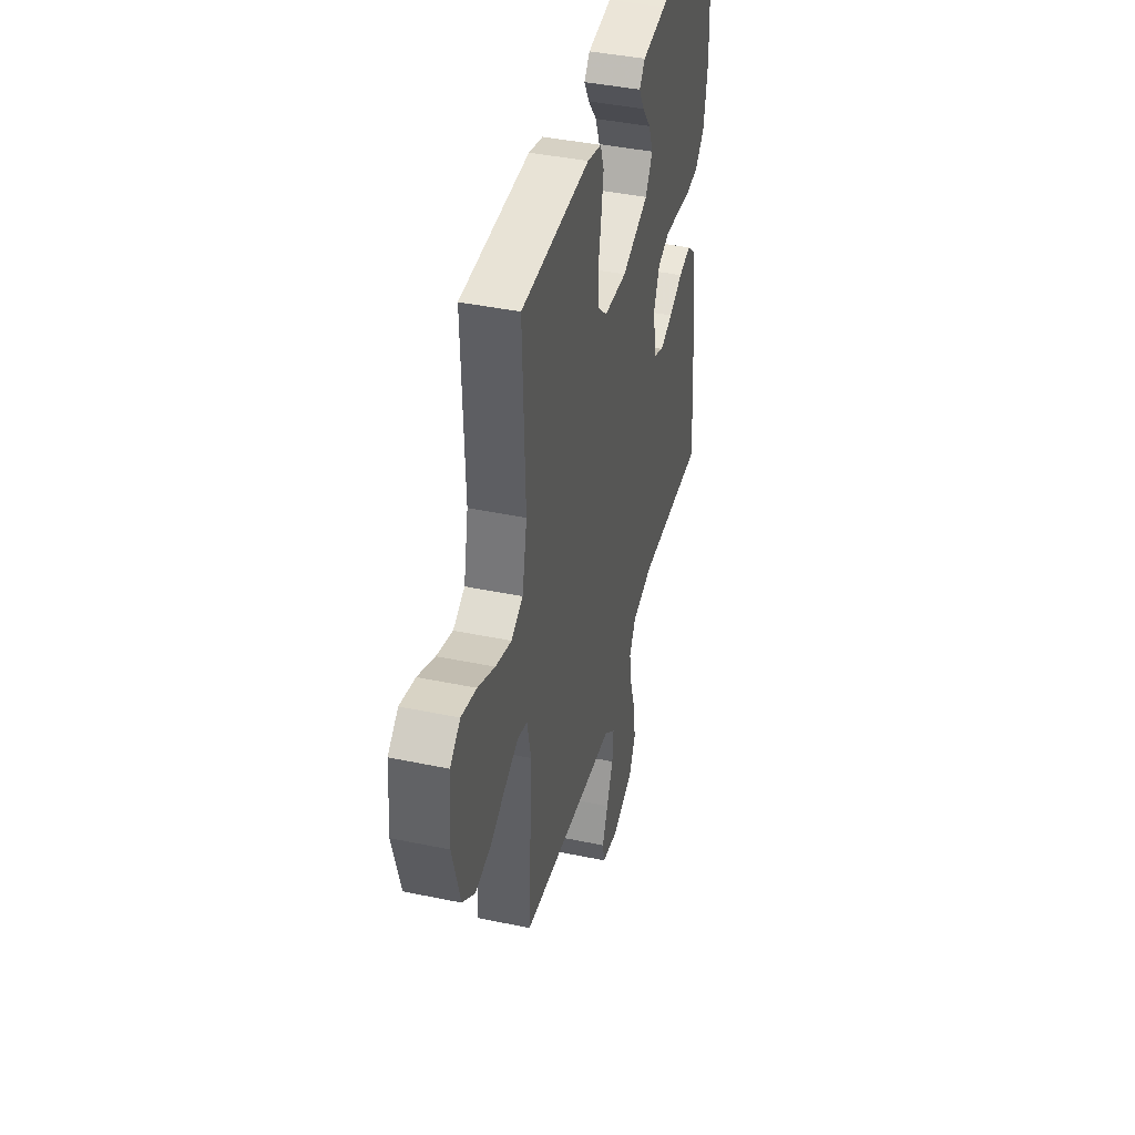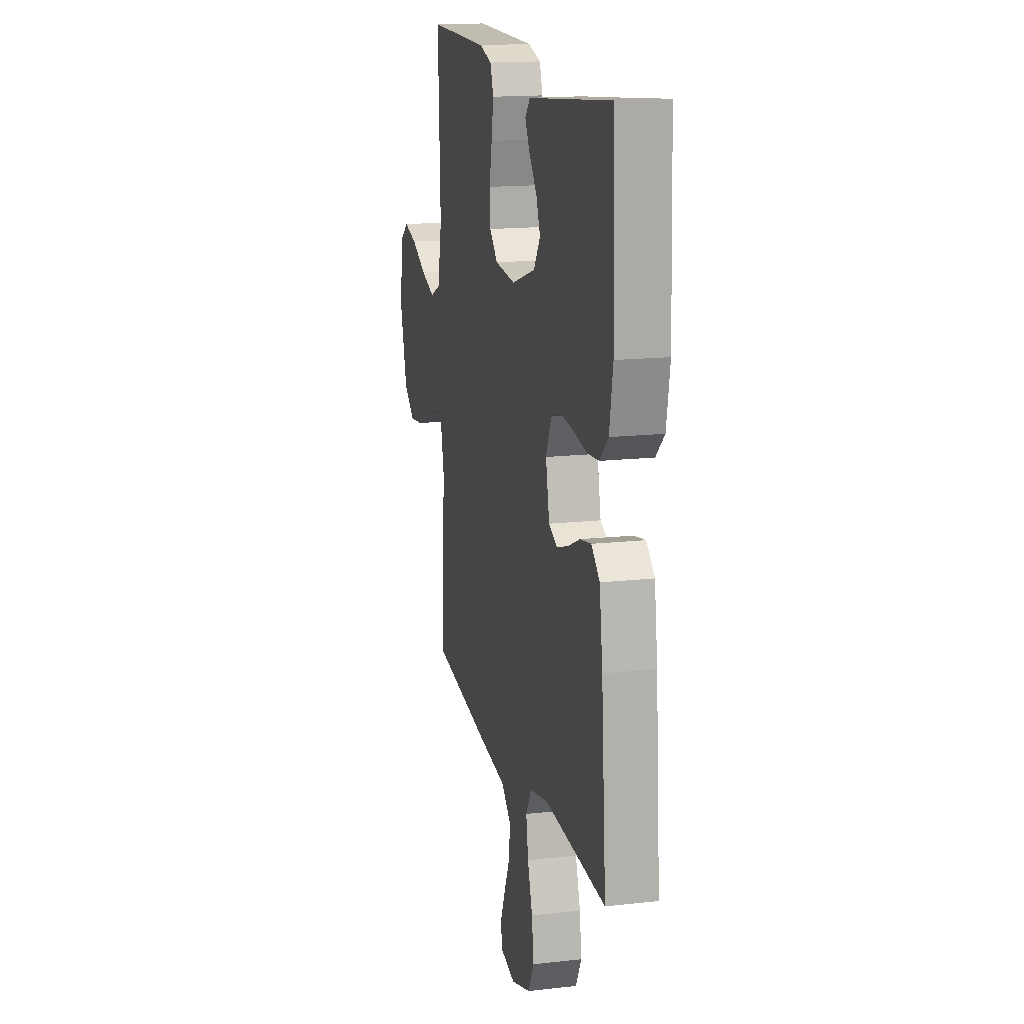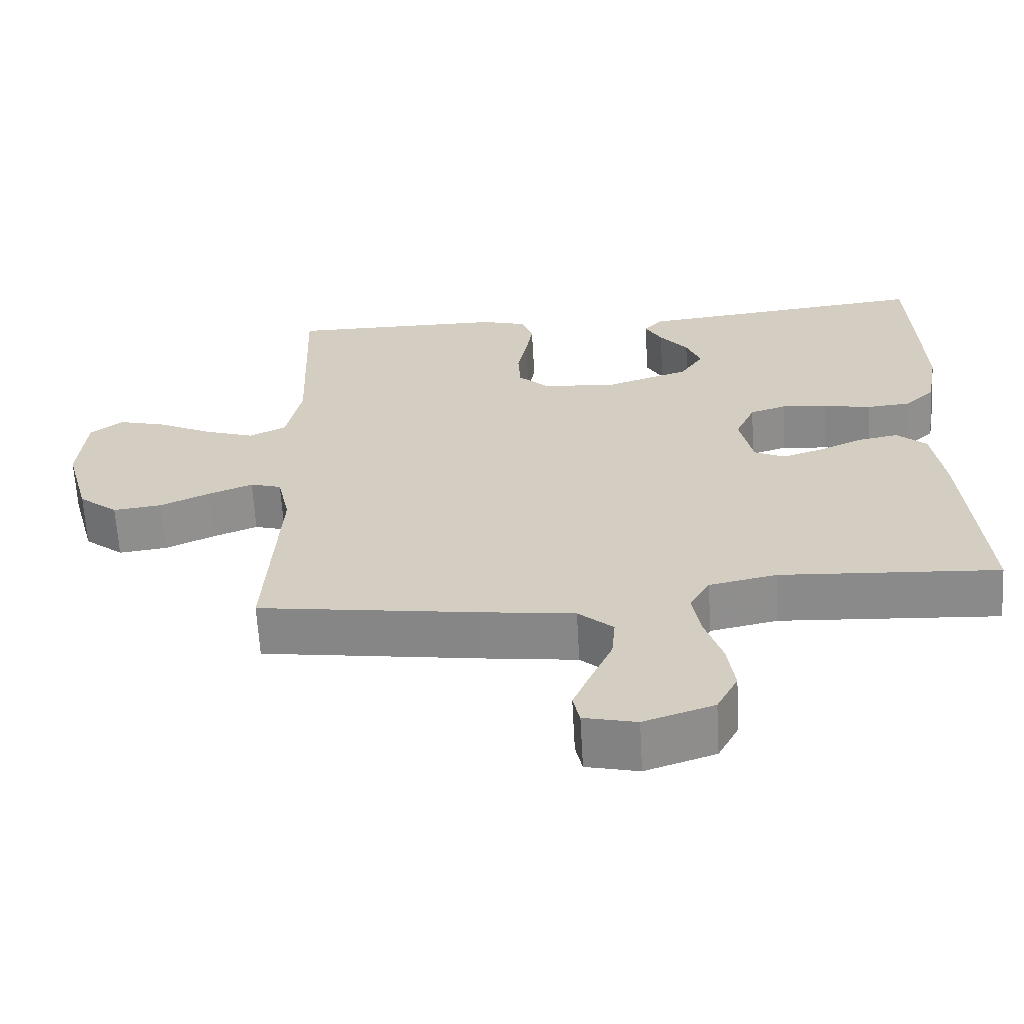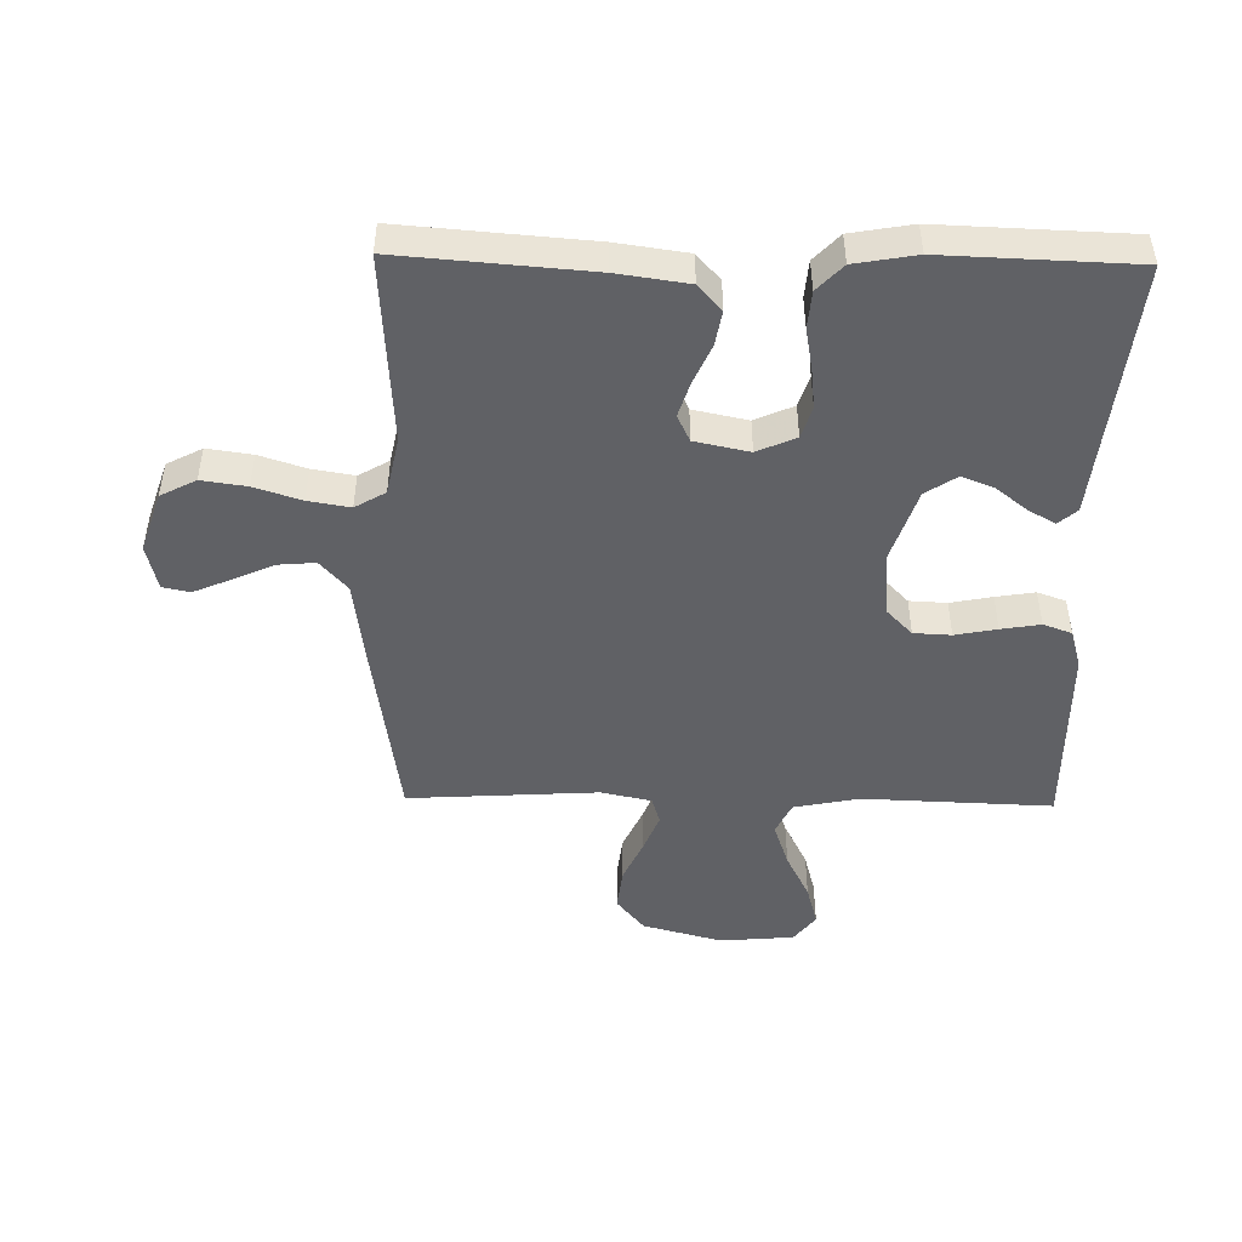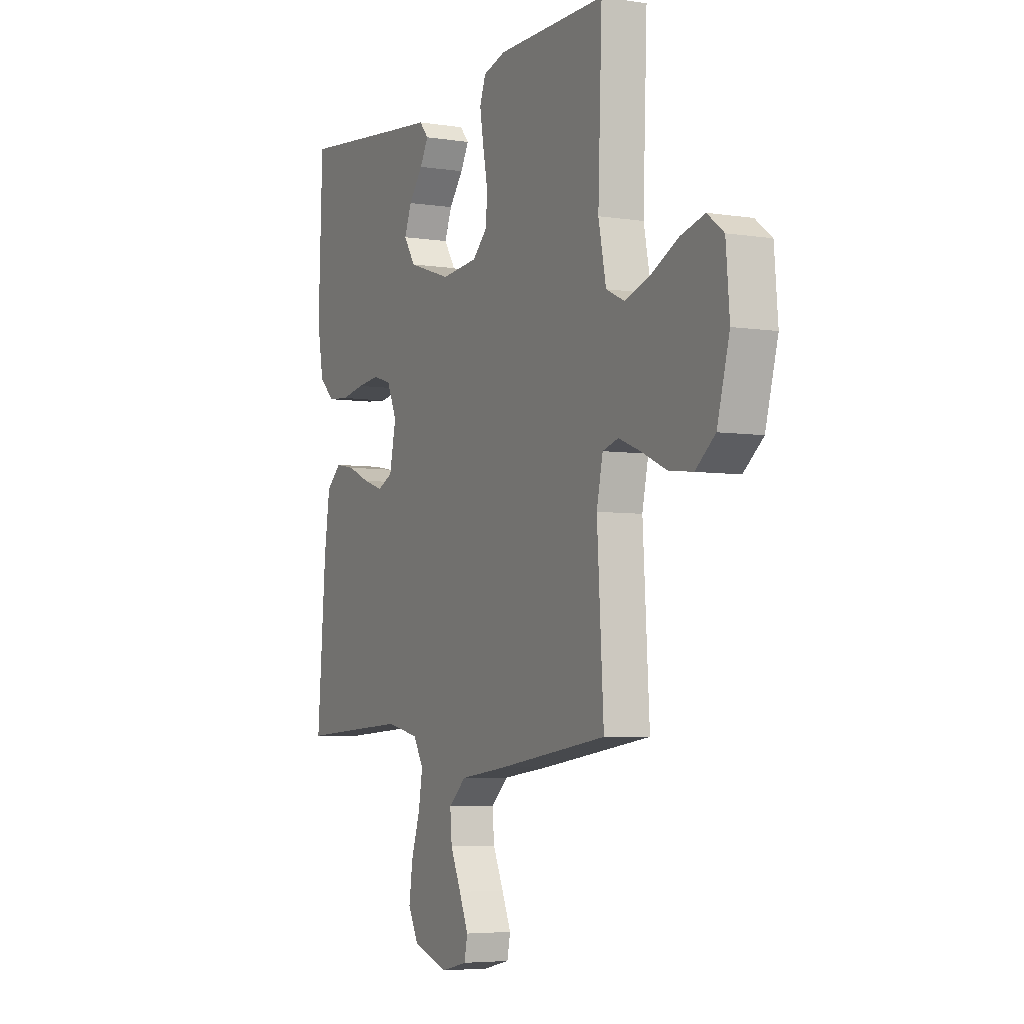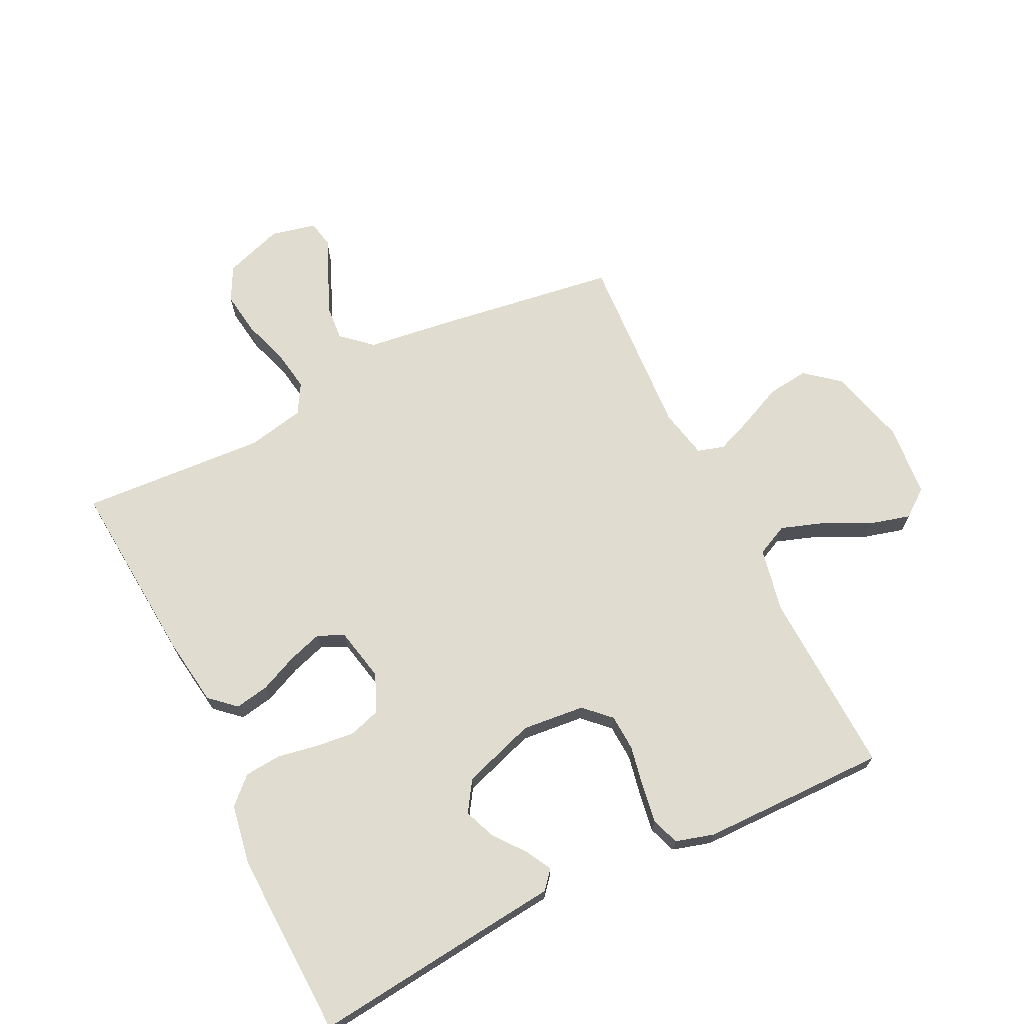
<metadata>
{"format":"obj","ext":"obj","renderer":"f3d","projection":"perspective","resolution":1024,"background":"white","views":[{"elev":42.0,"azim":104.1,"up":"+Z"},{"elev":16.0,"azim":-103.2,"up":"+Z"},{"elev":-64.1,"azim":-176.7,"up":"+Z"},{"elev":-47.7,"azim":-91.0,"up":"+Y"},{"elev":-5.0,"azim":63.5,"up":"+Z"},{"elev":69.5,"azim":-26.2,"up":"+Y"}]}
</metadata>
<code>
v -0.5 0.07 -0.5
v -0.476 0.07 -0.2
v -0.46 0.07 -0.088
v -0.419 0.07 -0.051
v -0.364 0.07 -0.061
v -0.303 0.07 -0.088
v -0.247 0.07 -0.106
v -0.205 0.07 -0.086
v -0.187 0.07 0
v -0.214 0.07 0.061
v -0.264 0.07 0.077
v -0.327 0.07 0.07
v -0.393 0.07 0.058
v -0.452 0.07 0.063
v -0.494 0.07 0.103
v -0.511 0.07 0.2
v -0.5 0.07 0.5
v -0.2 0.07 0.468
v -0.093 0.07 0.457
v -0.068 0.07 0.428
v -0.091 0.07 0.386
v -0.13 0.07 0.336
v -0.15 0.07 0.285
v -0.118 0.07 0.236
v 0 0.07 0.197
v 0.101 0.07 0.207
v 0.142 0.07 0.247
v 0.145 0.07 0.306
v 0.132 0.07 0.372
v 0.122 0.07 0.434
v 0.138 0.07 0.479
v 0.2 0.07 0.497
v 0.5 0.07 0.5
v 0.489 0.07 0.2
v 0.51 0.07 0.097
v 0.561 0.07 0.073
v 0.631 0.07 0.097
v 0.705 0.07 0.134
v 0.771 0.07 0.152
v 0.816 0.07 0.118
v 0.826 0.07 0
v 0.792 0.07 -0.126
v 0.738 0.07 -0.17
v 0.671 0.07 -0.162
v 0.603 0.07 -0.131
v 0.542 0.07 -0.107
v 0.499 0.07 -0.12
v 0.482 0.07 -0.2
v 0.5 0.07 -0.5
v 0.2 0.07 -0.544
v 0.07 0.07 -0.561
v 0.022 0.07 -0.604
v 0.027 0.07 -0.663
v 0.056 0.07 -0.728
v 0.081 0.07 -0.787
v 0.072 0.07 -0.83
v 0 0.07 -0.847
v -0.096 0.07 -0.815
v -0.125 0.07 -0.759
v -0.115 0.07 -0.688
v -0.091 0.07 -0.614
v -0.08 0.07 -0.548
v -0.108 0.07 -0.5
v -0.2 0.07 -0.481
v -0.5 0 -0.5
v -0.476 0 -0.2
v -0.46 0 -0.088
v -0.419 0 -0.051
v -0.364 0 -0.061
v -0.303 0 -0.088
v -0.247 0 -0.106
v -0.205 0 -0.086
v -0.187 0 0
v -0.214 0 0.061
v -0.264 0 0.077
v -0.327 0 0.07
v -0.393 0 0.058
v -0.452 0 0.063
v -0.494 0 0.103
v -0.511 0 0.2
v -0.5 0 0.5
v -0.2 0 0.468
v -0.093 0 0.457
v -0.068 0 0.428
v -0.091 0 0.386
v -0.13 0 0.336
v -0.15 0 0.285
v -0.118 0 0.236
v 0 0 0.197
v 0.101 0 0.207
v 0.142 0 0.247
v 0.145 0 0.306
v 0.132 0 0.372
v 0.122 0 0.434
v 0.138 0 0.479
v 0.2 0 0.497
v 0.5 0 0.5
v 0.489 0 0.2
v 0.51 0 0.097
v 0.561 0 0.073
v 0.631 0 0.097
v 0.705 0 0.134
v 0.771 0 0.152
v 0.816 0 0.118
v 0.826 0 0
v 0.792 0 -0.126
v 0.738 0 -0.17
v 0.671 0 -0.162
v 0.603 0 -0.131
v 0.542 0 -0.107
v 0.499 0 -0.12
v 0.482 0 -0.2
v 0.5 0 -0.5
v 0.2 0 -0.544
v 0.07 0 -0.561
v 0.022 0 -0.604
v 0.027 0 -0.663
v 0.056 0 -0.728
v 0.081 0 -0.787
v 0.072 0 -0.83
v 0 0 -0.847
v -0.096 0 -0.815
v -0.125 0 -0.759
v -0.115 0 -0.688
v -0.091 0 -0.614
v -0.08 0 -0.548
v -0.108 0 -0.5
v -0.2 0 -0.481
f 59 60 61
f 58 59 61
f 57 58 61
f 56 57 61
f 55 56 61
f 54 55 61
f 53 54 61
f 52 53 61 62
f 51 52 62 63
f 50 51 63
f 49 50 63
f 48 49 63
f 43 44 45
f 42 43 45
f 41 42 45
f 40 41 45
f 39 40 45
f 38 39 45
f 37 38 45
f 36 37 45 46
f 35 36 46 47
f 32 33 34
f 31 32 34
f 30 31 34
f 29 30 34
f 28 29 34
f 35 47 48
f 34 35 48
f 28 34 48
f 27 28 48
f 20 21 22
f 19 20 22
f 18 19 22
f 18 22 23
f 17 18 23
f 16 17 23
f 15 16 23
f 14 15 23
f 13 14 23
f 12 13 23
f 11 12 23 24
f 4 5 6
f 3 4 6
f 2 3 6
f 1 2 6
f 64 1 6
f 64 6 7
f 48 63 64
f 27 48 64
f 26 27 64
f 25 26 64
f 10 11 24 25
f 9 10 25
f 8 9 25 64
f 7 8 64
f 125 124 123
f 125 123 122
f 125 122 121
f 125 121 120
f 125 120 119
f 125 119 118
f 125 118 117
f 126 125 117 116
f 127 126 116 115
f 127 115 114
f 127 114 113
f 127 113 112
f 109 108 107
f 109 107 106
f 109 106 105
f 109 105 104
f 109 104 103
f 109 103 102
f 109 102 101
f 110 109 101 100
f 111 110 100 99
f 98 97 96
f 98 96 95
f 98 95 94
f 98 94 93
f 98 93 92
f 112 111 99
f 112 99 98
f 112 98 92
f 112 92 91
f 86 85 84
f 86 84 83
f 86 83 82
f 87 86 82
f 87 82 81
f 87 81 80
f 87 80 79
f 87 79 78
f 87 78 77
f 87 77 76
f 88 87 76 75
f 70 69 68
f 70 68 67
f 70 67 66
f 70 66 65
f 70 65 128
f 71 70 128
f 128 127 112
f 128 112 91
f 128 91 90
f 128 90 89
f 89 88 75 74
f 89 74 73
f 128 89 73 72
f 128 72 71
f 1 65 66 2
f 2 66 67 3
f 3 67 68 4
f 4 68 69 5
f 5 69 70 6
f 6 70 71 7
f 7 71 72 8
f 8 72 73 9
f 9 73 74 10
f 10 74 75 11
f 11 75 76 12
f 12 76 77 13
f 13 77 78 14
f 14 78 79 15
f 15 79 80 16
f 16 80 81 17
f 17 81 82 18
f 18 82 83 19
f 19 83 84 20
f 20 84 85 21
f 21 85 86 22
f 22 86 87 23
f 23 87 88 24
f 24 88 89 25
f 25 89 90 26
f 26 90 91 27
f 27 91 92 28
f 28 92 93 29
f 29 93 94 30
f 30 94 95 31
f 31 95 96 32
f 32 96 97 33
f 33 97 98 34
f 34 98 99 35
f 35 99 100 36
f 36 100 101 37
f 37 101 102 38
f 38 102 103 39
f 39 103 104 40
f 40 104 105 41
f 41 105 106 42
f 42 106 107 43
f 43 107 108 44
f 44 108 109 45
f 45 109 110 46
f 46 110 111 47
f 47 111 112 48
f 48 112 113 49
f 49 113 114 50
f 50 114 115 51
f 51 115 116 52
f 52 116 117 53
f 53 117 118 54
f 54 118 119 55
f 55 119 120 56
f 56 120 121 57
f 57 121 122 58
f 58 122 123 59
f 59 123 124 60
f 60 124 125 61
f 61 125 126 62
f 62 126 127 63
f 63 127 128 64
f 64 128 65 1

</code>
